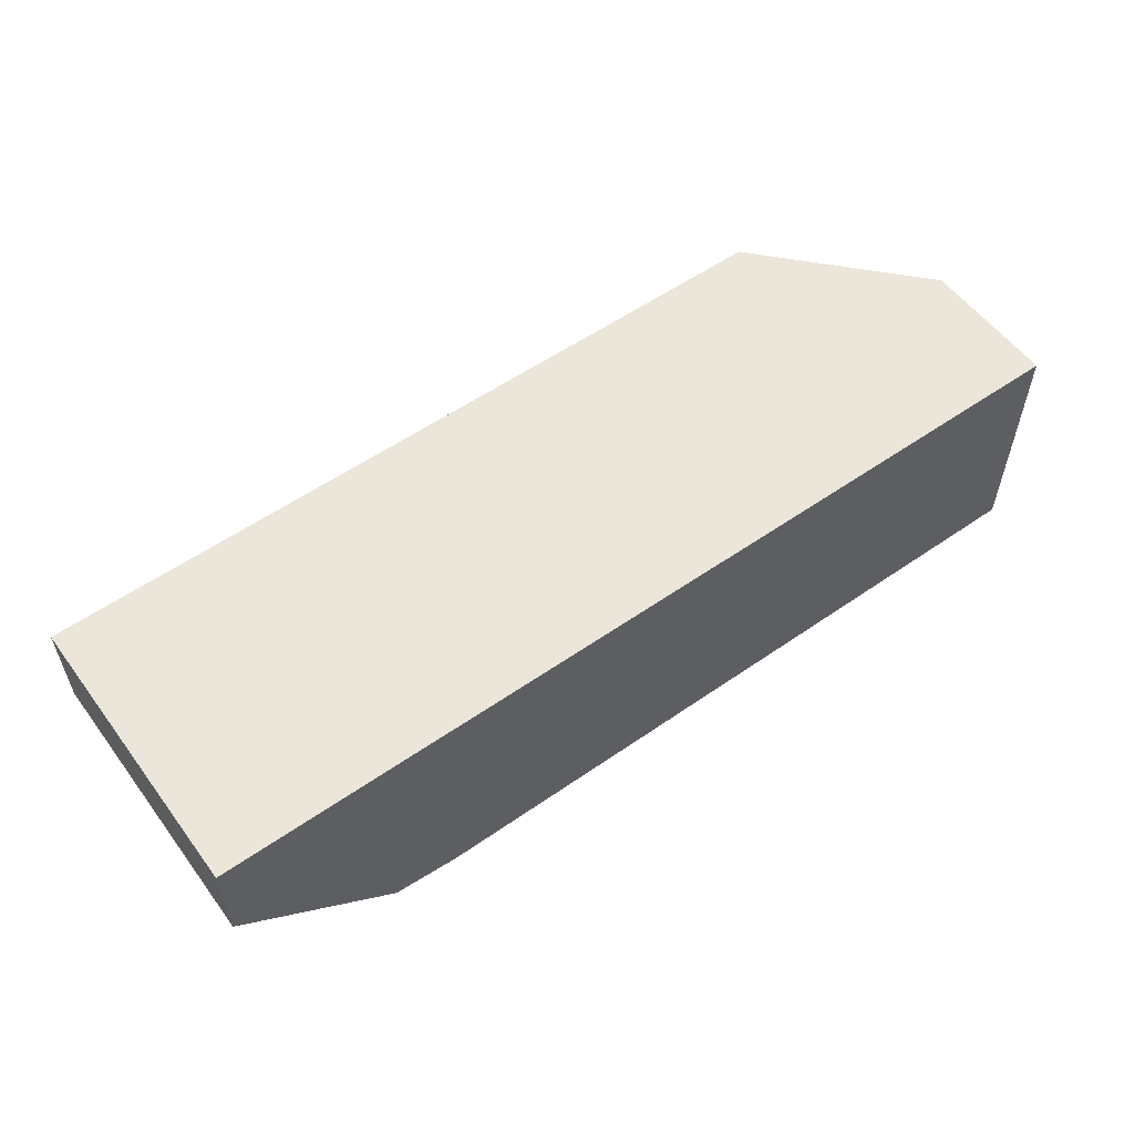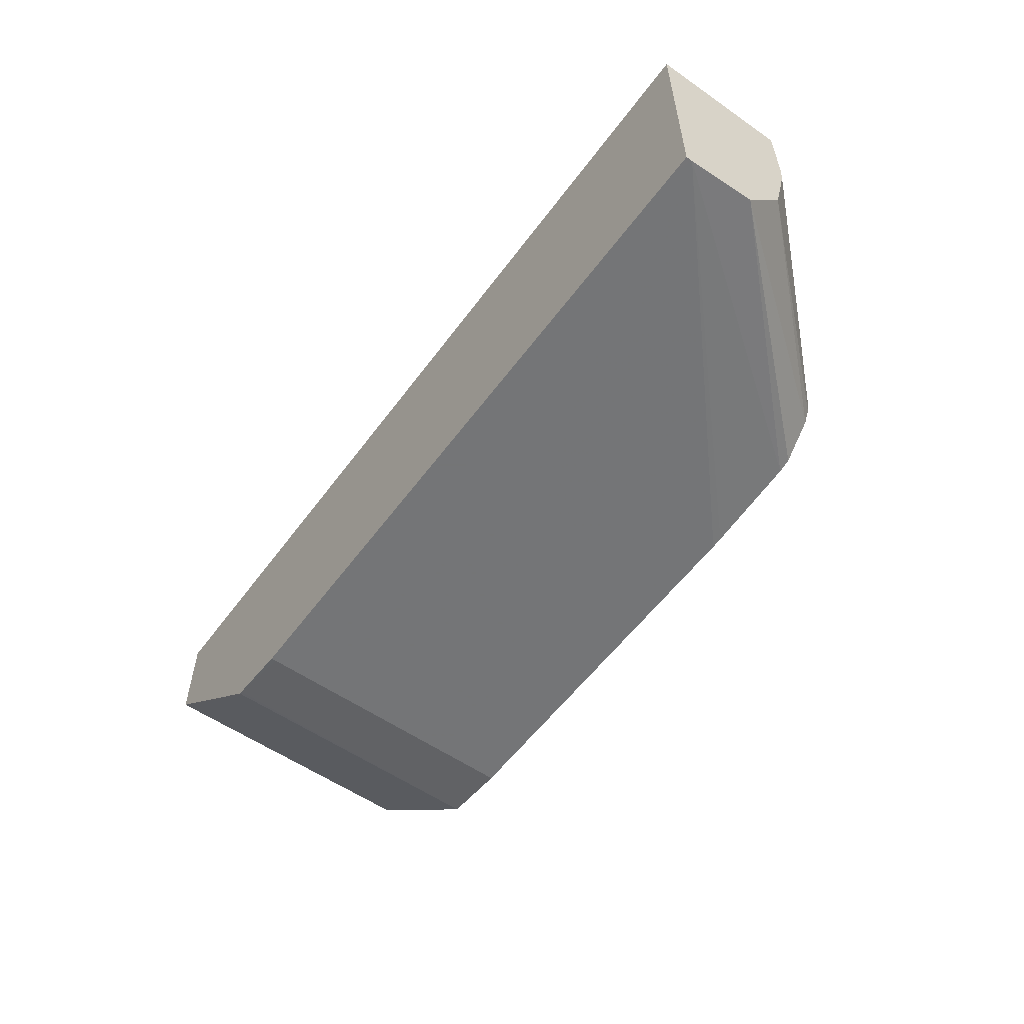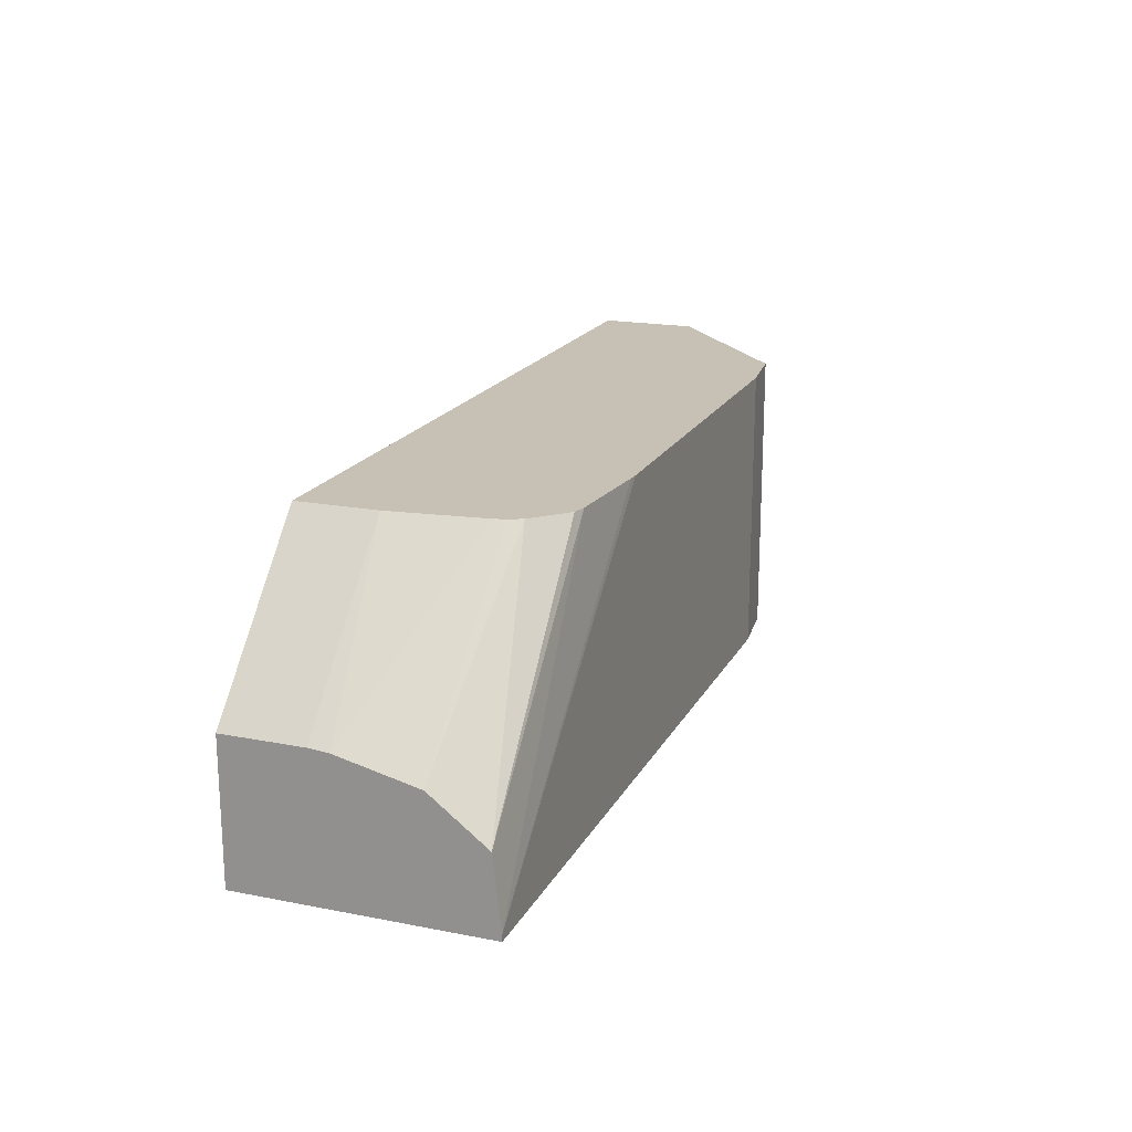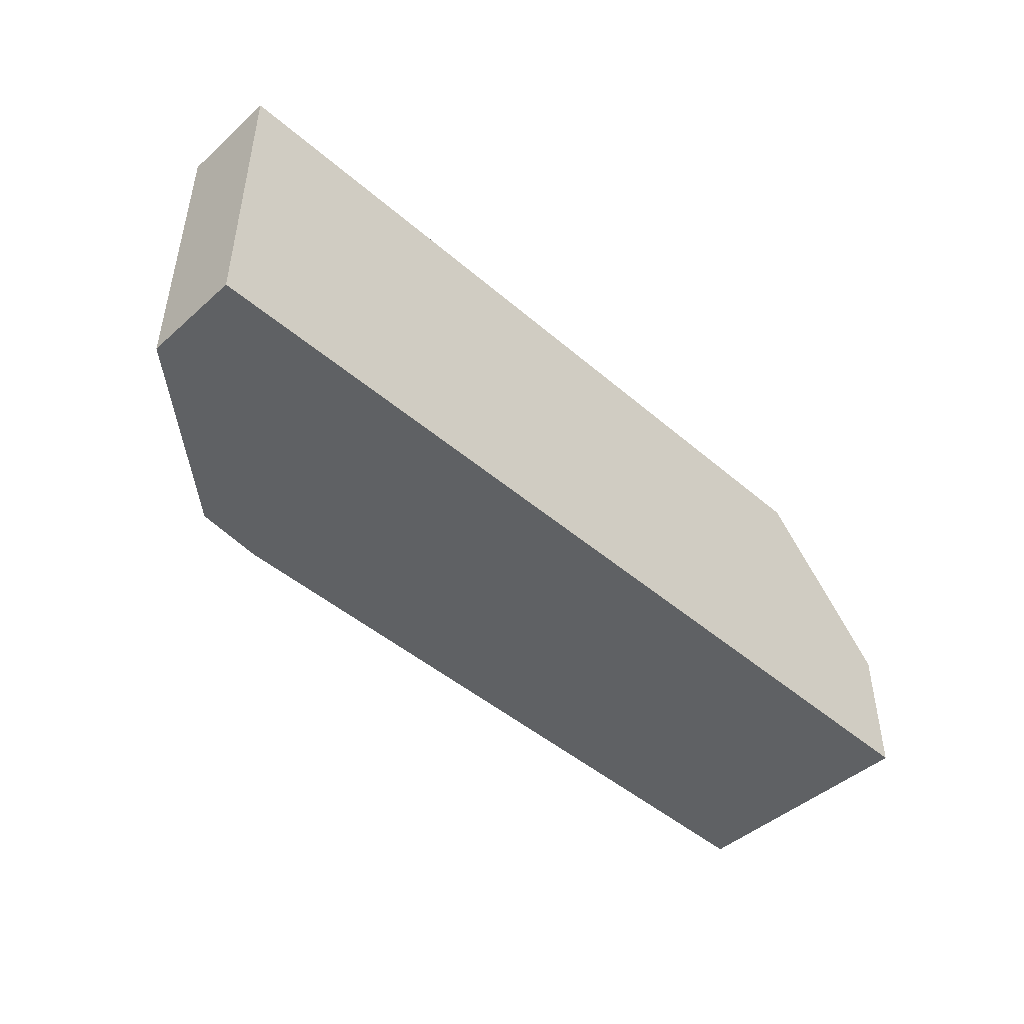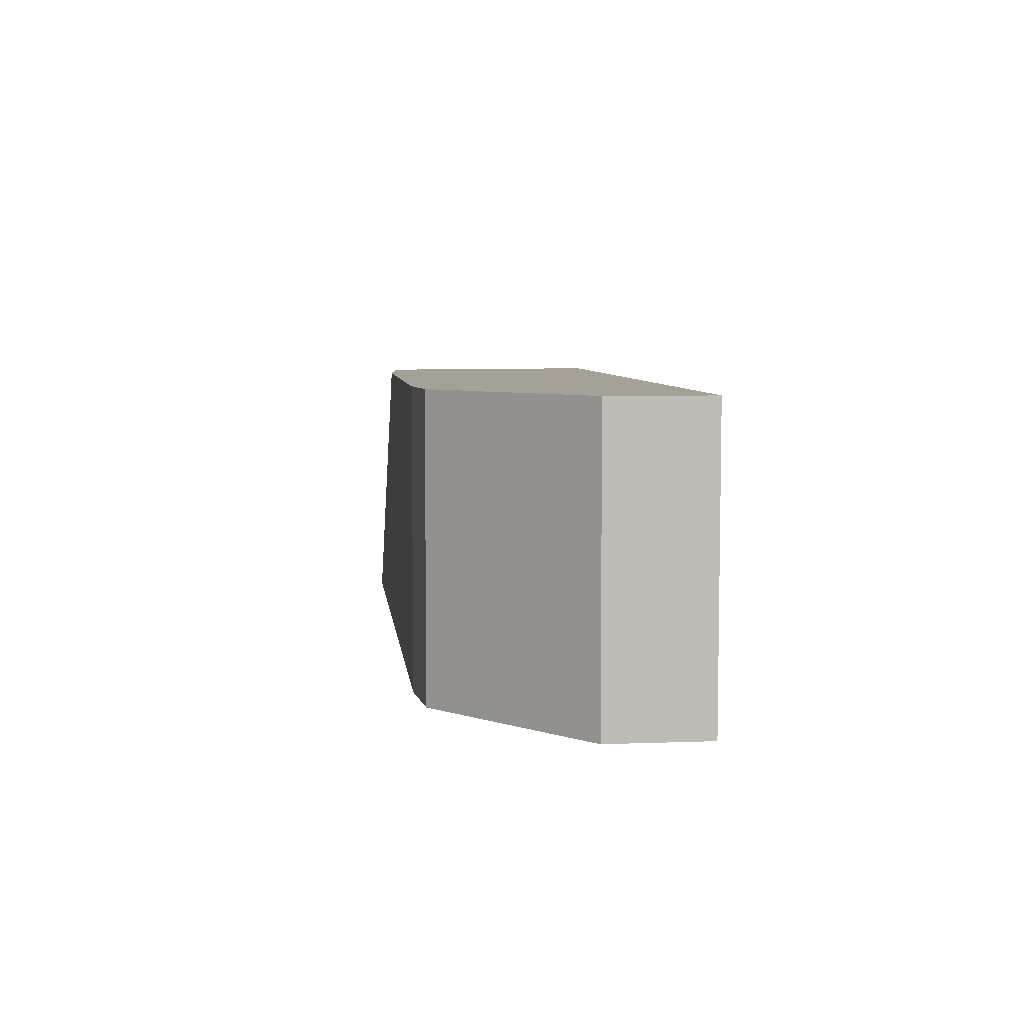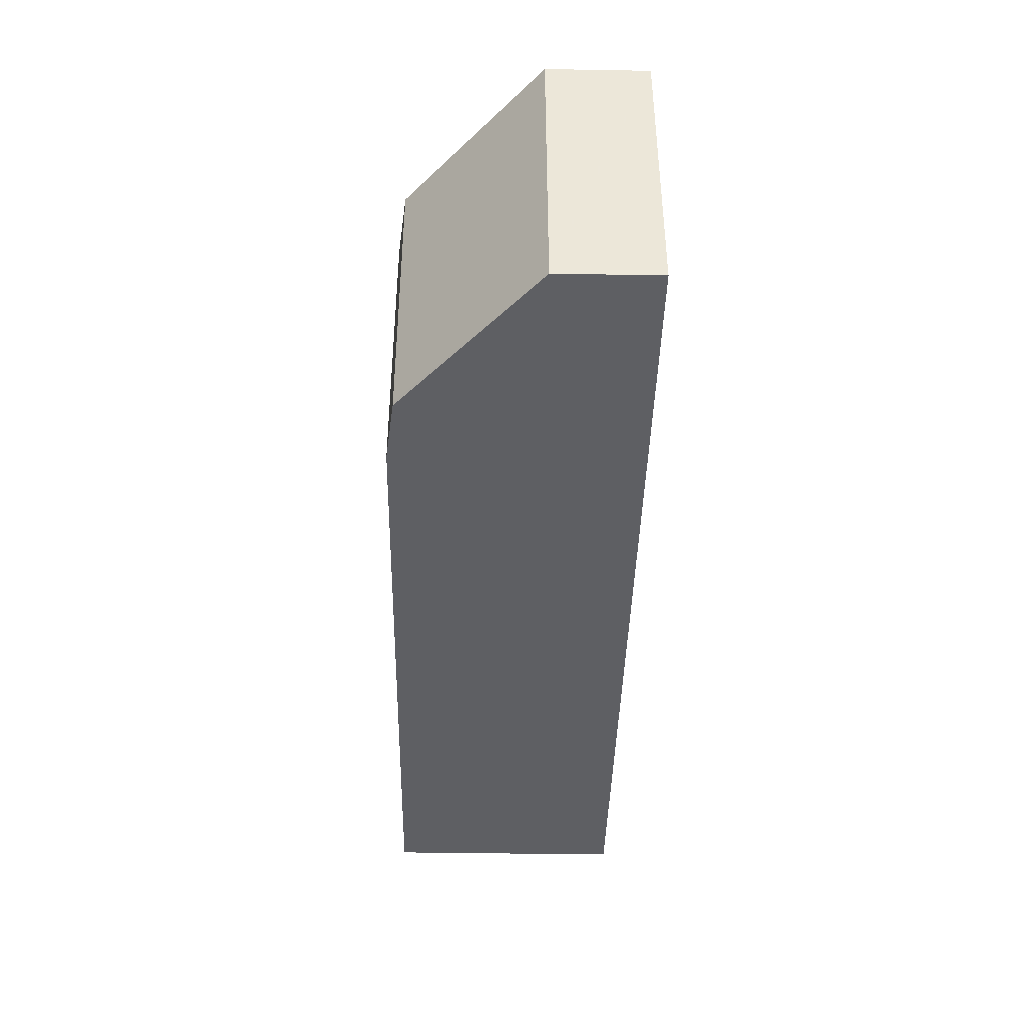
<metadata>
{"format":"obj","ext":"obj","renderer":"f3d","projection":"perspective","resolution":1024,"background":"white","views":[{"elev":56.1,"azim":-36.2,"up":"+Z"},{"elev":-56.4,"azim":53.9,"up":"+Z"},{"elev":18.5,"azim":110.5,"up":"+Y"},{"elev":-45.9,"azim":-44.6,"up":"+Y"},{"elev":6.3,"azim":-96.5,"up":"+Y"},{"elev":-41.3,"azim":-91.2,"up":"+Y"}]}
</metadata>
<code>
v -0.0419 0.06029 0.001503
v -0.04077 0.05908 0.001503
v -0.04077 0.05908 0.001449
v -0.04077 0.05908 0.0008645
v -0.0419 0.06029 0.0008645
v -0.04817 0.0603 0.001498
v -0.04077 0.05798 0.001503
v -0.04077 0.05906 0.0007039
v -0.04198 0.06029 0.0001135
v -0.04817 0.0603 0.0007059
v -0.04818 0.05799 0.001498
v -0.04077 0.05798 -0.0004283
v -0.04077 0.05892 7.474e-05
v -0.042 0.06029 1.944e-05
v -0.04817 0.05881 0.0007065
v -0.04691 0.0603 -0.0003662
v -0.04817 0.05799 0.0007069
v -0.04092 0.05798 -0.0004284
v -0.04077 0.05803 -0.0004285
v -0.04077 0.05858 -0.0003661
v -0.04205 0.06029 -8.593e-05
v -0.04817 0.05825 0.0007068
v -0.04638 0.0603 -0.0004284
v -0.04689 0.05799 -0.0003693
v -0.04691 0.05803 -0.0003661
v -0.04691 0.05799 -0.0003661
v -0.04326 0.05798 -0.0004284
v -0.04404 0.05881 -0.0004285
v -0.04248 0.05881 -0.0004284
v -0.04326 0.06029 -0.0004283
v -0.04317 0.06029 -0.0004232
v -0.04242 0.06029 -0.0003581
v -0.0456 0.05799 -0.0004285
v -0.04638 0.05803 -0.0004285
v -0.04231 0.06029 -0.0003308
v -0.04404 0.06029 -0.0004284
v -0.04638 0.05799 -0.0004283
v -0.04634 0.05799 -0.0004284
f 1 2 3
f 1 3 4
f 1 4 5
f 1 5 9
f 1 9 14
f 1 14 21
f 1 21 35
f 1 35 32
f 1 32 31
f 1 31 30
f 1 30 36
f 1 36 23
f 1 23 16
f 1 16 10
f 1 10 6
f 1 6 11
f 1 11 7
f 1 7 2
f 2 7 12
f 2 12 19
f 2 19 20
f 2 20 13
f 2 13 8
f 2 8 4
f 2 4 3
f 4 8 5
f 5 8 9
f 6 10 15
f 6 15 22
f 6 22 17
f 6 17 11
f 7 11 17
f 7 17 26
f 7 26 24
f 7 24 37
f 7 37 38
f 7 38 33
f 7 33 27
f 7 27 18
f 7 18 12
f 8 13 9
f 9 13 14
f 10 16 15
f 12 18 19
f 13 20 21
f 13 21 14
f 15 16 22
f 16 23 24
f 16 24 25
f 16 25 17
f 16 17 22
f 17 25 26
f 18 27 19
f 19 28 29
f 19 29 30
f 19 30 31
f 19 31 32
f 19 32 20
f 19 27 33
f 19 33 34
f 19 34 28
f 20 32 35
f 20 35 21
f 23 34 24
f 23 36 28
f 23 28 34
f 24 26 25
f 24 34 37
f 28 36 29
f 29 36 30
f 33 38 34
f 34 38 37

</code>
